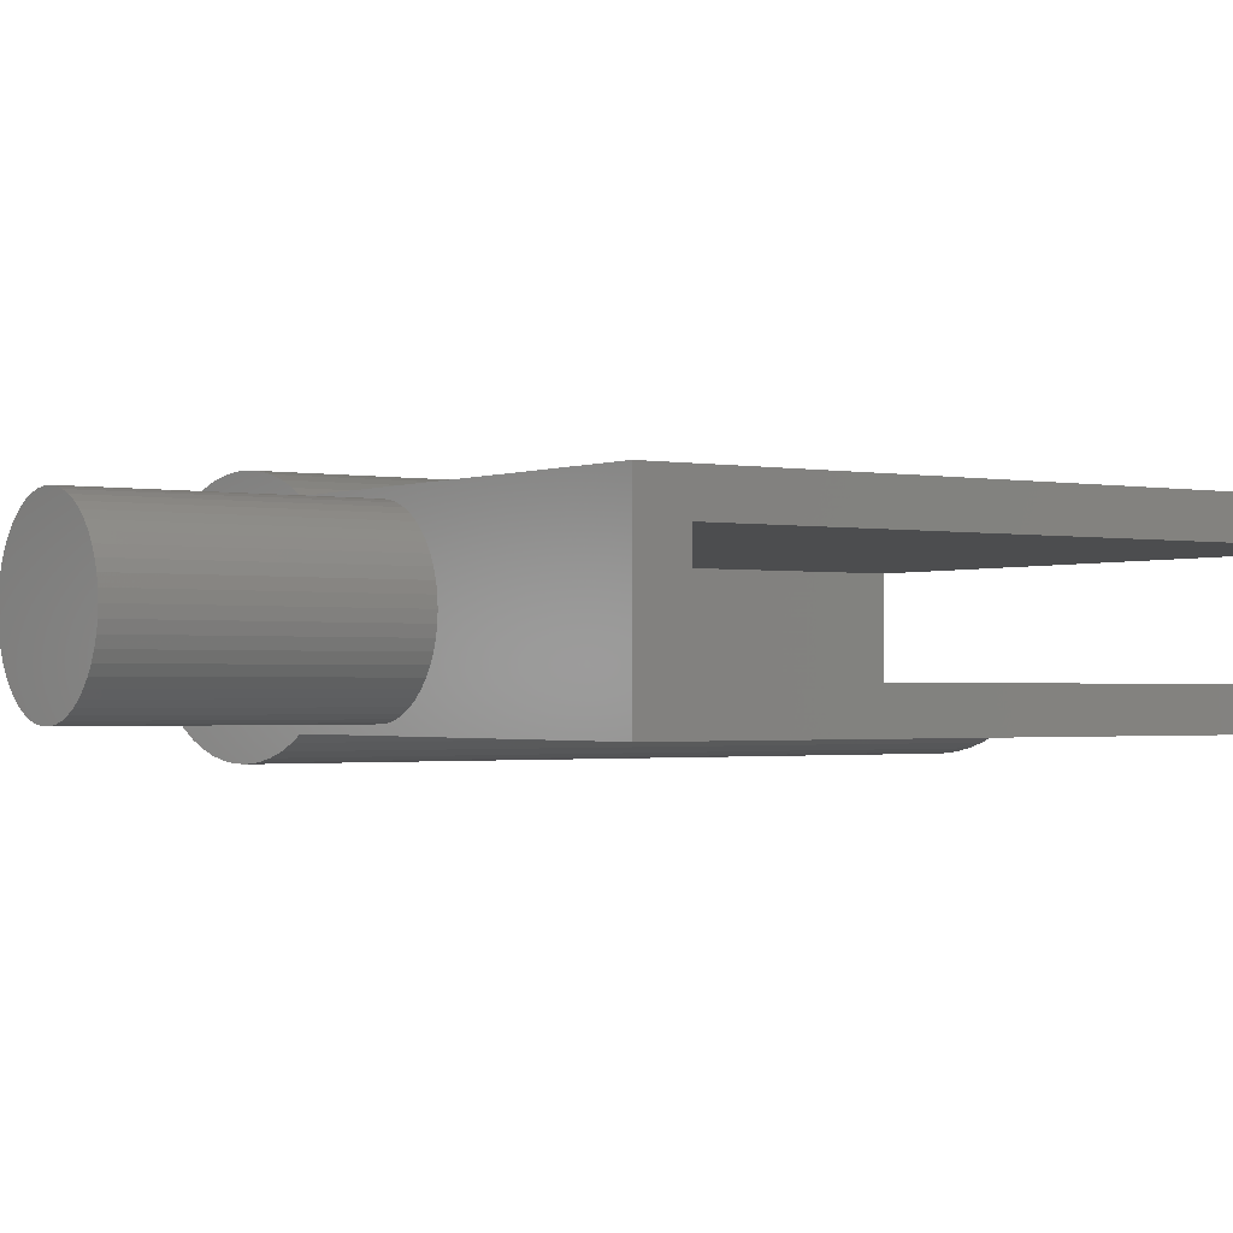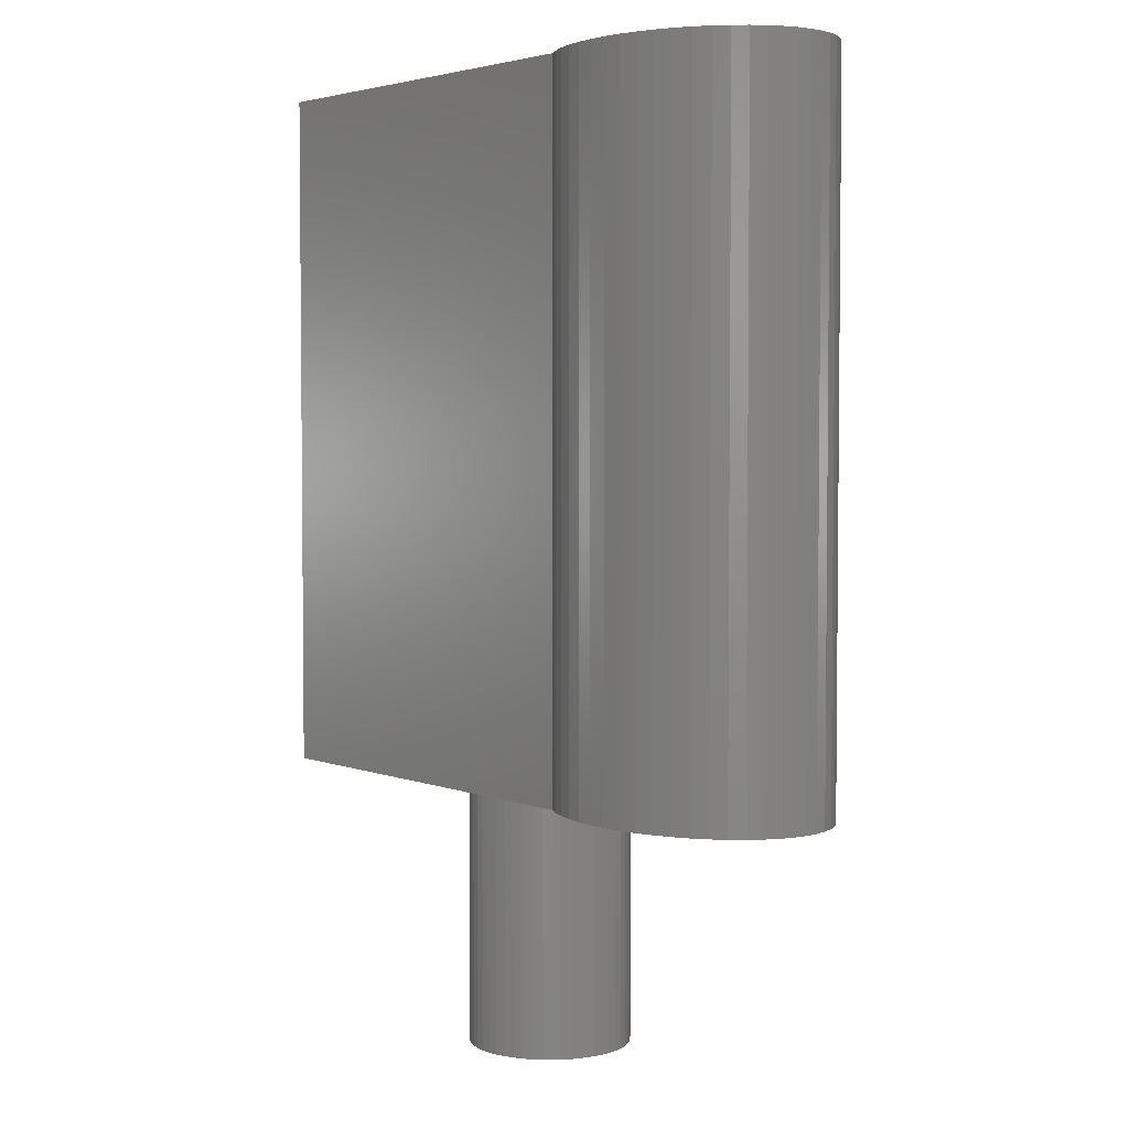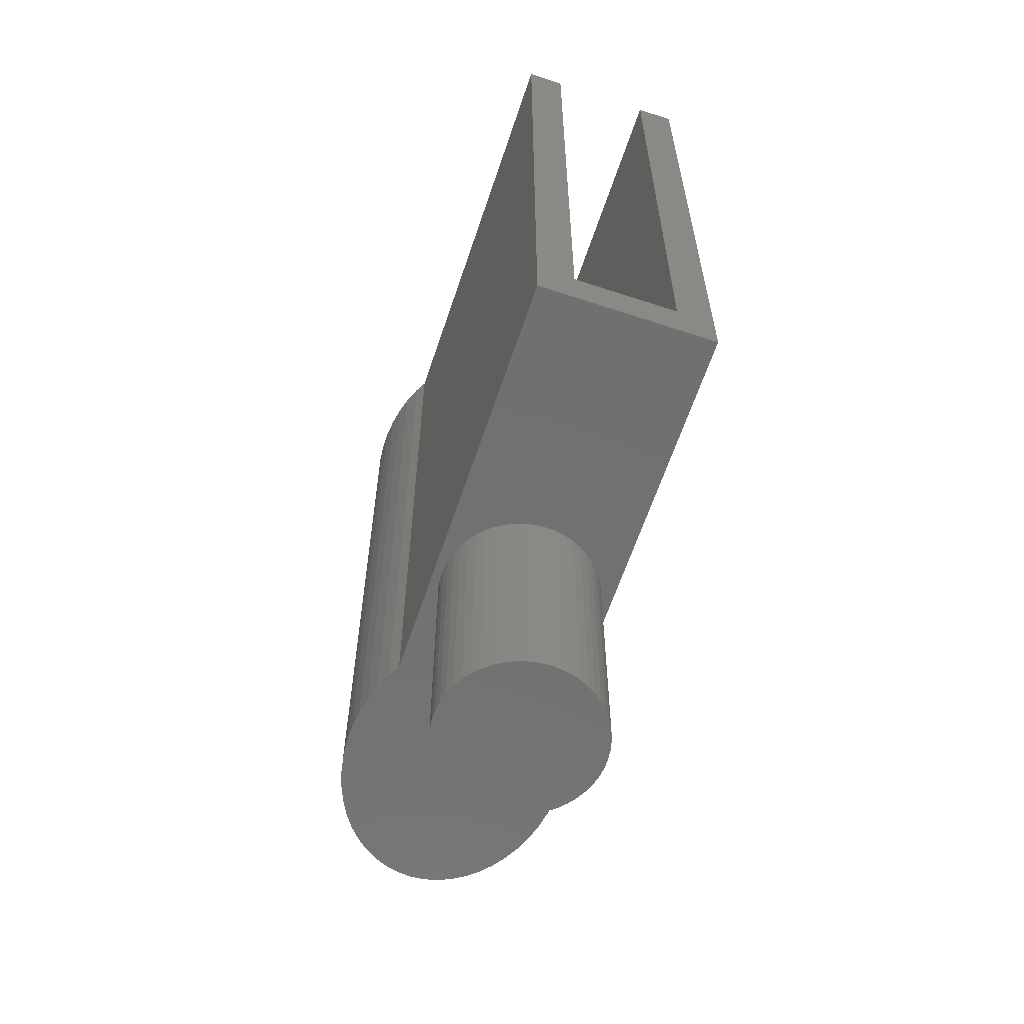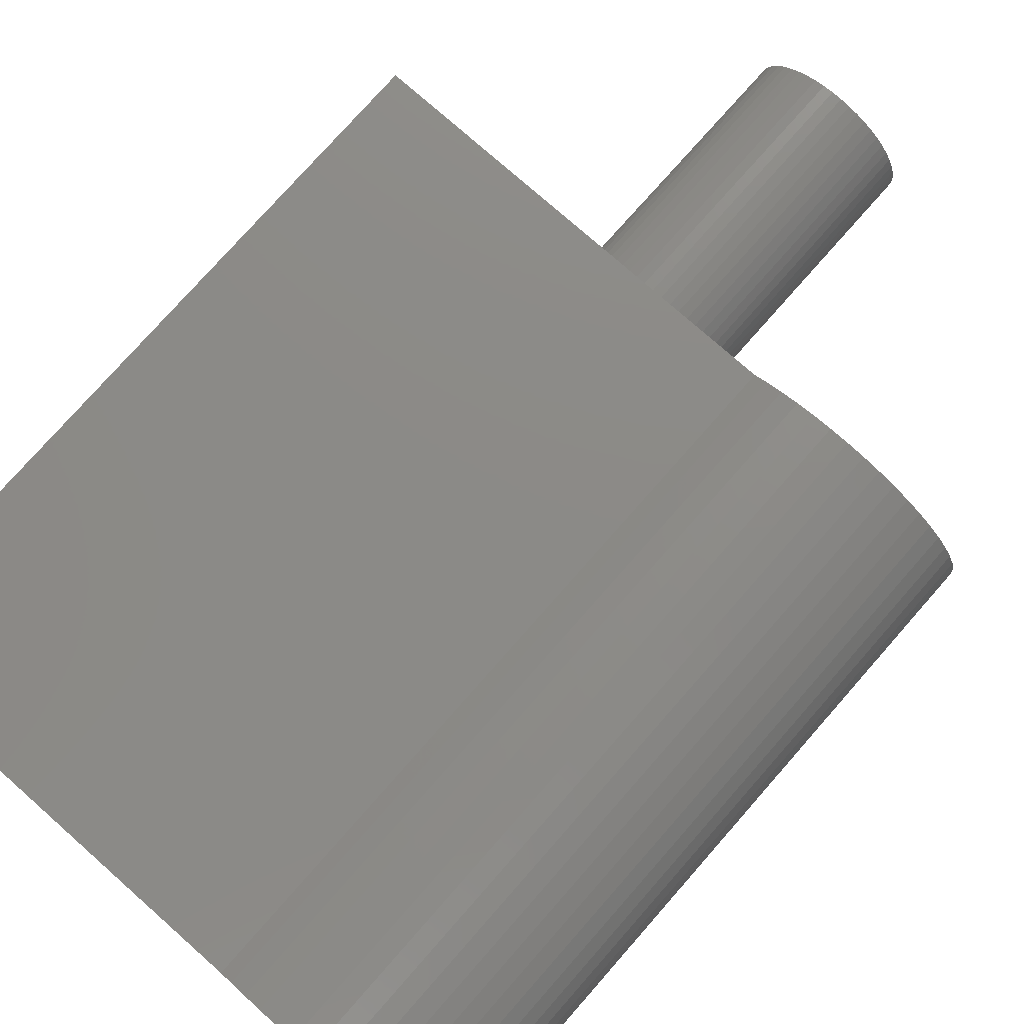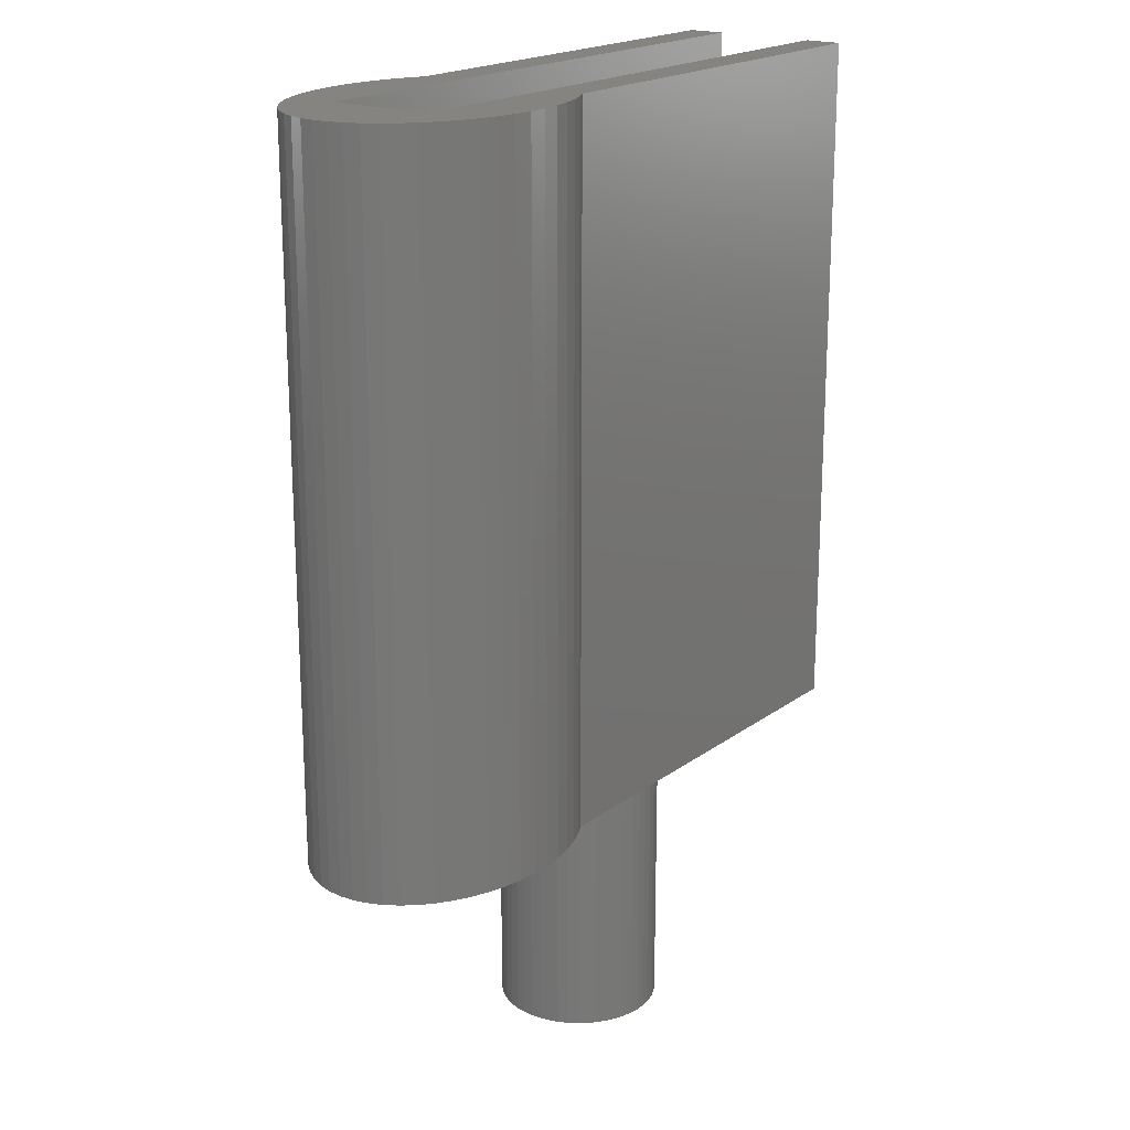
<metadata>
{"format":"stl","ext":"stl","renderer":"f3d","projection":"perspective","resolution":1024,"background":"white","views":[{"elev":-1.4,"azim":55.3,"up":"+Z"},{"elev":3.6,"azim":-128.8,"up":"+Y"},{"elev":-62.6,"azim":71.5,"up":"+Y"},{"elev":77.4,"azim":-138.6,"up":"+Z"},{"elev":19.7,"azim":-53.0,"up":"+Y"}]}
</metadata>
<code>
# stl→obj: 214 verts, 424 faces
v -6.449 -1.391e-17 0.6079
v -6.5 0 0
v -6.449 1.391e-17 -0.6079
v -6.044 4.087e-17 -1.785
v -6.296 2.761e-17 -1.206
v -5.696 5.349e-17 -2.337
v -5.259 6.526e-17 -2.851
v -4.738 7.6e-17 -3.32
v -4.143 8.554e-17 -3.737
v -3.483 9.374e-17 -4.095
v -2.768 1.005e-16 -4.388
v -2.009 1.056e-16 -4.613
v -1.218 1.091e-16 -4.764
v -0.4081 1.108e-16 -4.84
v 0.4081 1.108e-16 -4.84
v 1.218 1.091e-16 -4.764
v 2.009 1.056e-16 -4.613
v 2.768 1.005e-16 -4.388
v 3.483 9.374e-17 -4.095
v 4.143 8.554e-17 -3.737
v 4.738 7.6e-17 -3.32
v 5.259 6.526e-17 -2.851
v 5.696 5.349e-17 -2.337
v 6.044 4.087e-17 -1.785
v 6.048 4.062e-17 -1.775
v 5.977 3.805e-17 -1.662
v 5.792 2.907e-17 -1.27
v 5.658 1.964e-17 -0.858
v 5.577 9.898e-18 -0.4324
v 5.55 -5.566e-32 2.431e-15
v 5.577 -9.898e-18 0.4324
v 5.658 -1.964e-17 0.858
v 5.792 -2.907e-17 1.27
v 5.977 -3.805e-17 1.662
v 6.048 -4.062e-17 1.775
v 6.044 -4.087e-17 1.785
v 5.696 -5.349e-17 2.337
v 5.259 -6.526e-17 2.851
v 4.738 -7.6e-17 3.32
v 4.143 -8.554e-17 3.737
v 3.483 -9.374e-17 4.095
v 2.768 -1.005e-16 4.388
v 2.009 -1.056e-16 4.613
v 1.218 -1.091e-16 4.764
v 0.4081 -1.108e-16 4.84
v -0.4081 -1.108e-16 4.84
v -1.218 -1.091e-16 4.764
v -2.009 -1.056e-16 4.613
v -2.768 -1.005e-16 4.388
v -3.483 -9.374e-17 4.095
v -4.143 -8.554e-17 3.737
v -4.738 -7.6e-17 3.32
v -5.259 -6.526e-17 2.851
v -5.696 -5.349e-17 2.337
v -6.044 -4.087e-17 1.785
v -6.296 -2.761e-17 1.206
v -6.5 30 6.461e-14
v -6.449 30 -0.6079
v -6.449 30 0.6079
v -6.296 30 1.206
v -6.044 30 1.785
v -5.696 30 2.337
v -5.259 30 2.851
v -4.738 30 3.32
v -4.143 30 3.737
v -3.483 30 4.095
v -2.768 30 4.388
v -2.009 30 4.613
v -1.218 30 4.764
v -0.4081 30 4.84
v 0.4081 30 4.84
v 1.218 30 4.764
v 2.009 30 4.613
v 2.768 30 4.388
v 3.483 30 4.095
v 4.027 0 3.8
v 4.027 30 3.8
v 4.143 1.399e-17 3.737
v 4.738 1.066e-16 3.32
v 5.259 2.108e-16 2.851
v 5.696 3.25e-16 2.337
v 6.044 4.473e-16 1.785
v 6.048 4.497e-16 1.775
v 5.977 -10.95 1.662
v 6.209 -10.95 2.028
v 6.209 3.935e-16 2.028
v 5.792 -10.95 1.27
v 5.658 -10.95 0.858
v 5.577 -10.95 0.4324
v 5.55 -10.95 0
v 5.577 -10.95 -0.4324
v 5.658 -10.95 -0.858
v 5.792 -10.95 -1.27
v 5.977 -10.95 -1.662
v 6.209 -10.95 -2.028
v 6.048 1.238e-15 -1.775
v 6.209 1.294e-15 -2.028
v 6.044 1.24e-15 -1.785
v 5.696 1.363e-15 -2.337
v 5.259 1.477e-15 -2.851
v 4.738 1.581e-15 -3.32
v 4.143 1.674e-15 -3.737
v 4.027 1.688e-15 -3.8
v 3.483 30 -4.095
v 4.027 30 -3.8
v 2.768 30 -4.388
v 2.009 30 -4.613
v 1.218 30 -4.764
v 0.4081 30 -4.84
v -0.4081 30 -4.84
v -1.218 30 -4.764
v -2.009 30 -4.613
v -2.768 30 -4.388
v -3.483 30 -4.095
v -4.143 30 -3.737
v -4.738 30 -3.32
v -5.259 30 -2.851
v -5.696 30 -2.337
v -6.044 30 -1.785
v -6.296 30 -1.206
v -3 30 2.2
v 4 30 3.8
v -3 30 -2.2
v 4 30 -2.2
v 4 30 -3.8
v 4 30 2.2
v 22.5 30 3.8
v 22.5 0 3.8
v 22.5 1.688e-15 -3.8
v 7.934 1.572e-15 -3.281
v 7.531 1.537e-15 -3.122
v 9.217 1.608e-15 -3.443
v 9.217 7.923e-17 3.443
v 9.646 9.128e-17 3.389
v 10.07 1.152e-16 3.281
v 12.45 8.438e-16 2.431e-15
v 12.42 9.398e-16 -0.4324
v 7.151 1.97e-16 2.913
v 7.531 1.506e-16 3.122
v 6.485 3.194e-16 2.362
v 10.85 1.97e-16 2.913
v 11.2 2.535e-16 2.658
v 6.801 2.535e-16 2.658
v 11.51 3.194e-16 2.362
v 10.47 1.506e-16 3.122
v 7.934 1.152e-16 3.281
v 8.354 9.128e-17 3.389
v 8.783 7.923e-17 3.443
v 11.79 3.935e-16 2.028
v 12.02 4.747e-16 1.662
v 12.21 5.618e-16 1.27
v 12.34 6.533e-16 0.858
v 12.42 7.478e-16 0.4324
v 12.34 1.034e-15 -0.858
v 12.21 1.126e-15 -1.27
v 12.02 1.213e-15 -1.662
v 11.79 1.294e-15 -2.028
v 11.51 1.368e-15 -2.362
v 11.2 1.434e-15 -2.658
v 10.85 1.491e-15 -2.913
v 10.47 1.537e-15 -3.122
v 10.07 1.572e-15 -3.281
v 9.646 1.596e-15 -3.389
v 8.783 1.608e-15 -3.443
v 8.354 1.596e-15 -3.389
v 7.151 1.491e-15 -2.913
v 6.801 1.434e-15 -2.658
v 6.485 1.368e-15 -2.362
v 6.485 -10.95 2.362
v 6.485 -10.95 -2.362
v 6.801 -10.95 -2.658
v 7.151 -10.95 -2.913
v 7.531 -10.95 -3.122
v 7.934 -10.95 -3.281
v 8.354 -10.95 -3.389
v 8.783 -10.95 -3.443
v 9.217 -10.95 -3.443
v 9.646 -10.95 -3.389
v 10.07 -10.95 -3.281
v 10.47 -10.95 -3.122
v 10.85 -10.95 -2.913
v 11.2 -10.95 -2.658
v 11.51 -10.95 -2.362
v 11.79 -10.95 -2.028
v 12.02 -10.95 -1.662
v 12.21 -10.95 -1.27
v 12.34 -10.95 -0.858
v 12.42 -10.95 -0.4324
v 12.45 -10.95 0
v 12.42 -10.95 0.4324
v 12.34 -10.95 0.858
v 12.21 -10.95 1.27
v 12.02 -10.95 1.662
v 11.79 -10.95 2.028
v 11.51 -10.95 2.362
v 11.2 -10.95 2.658
v 10.85 -10.95 2.913
v 10.47 -10.95 3.122
v 10.07 -10.95 3.281
v 9.646 -10.95 3.389
v 9.217 -10.95 3.443
v 8.783 -10.95 3.443
v 8.354 -10.95 3.389
v 7.934 -10.95 3.281
v 7.531 -10.95 3.122
v 7.151 -10.95 2.913
v 6.801 -10.95 2.658
v 22.5 30 -3.8
v 22.5 2 -2.2
v 22.5 30 -2.2
v -3 2 -2.2
v -3 2 2.2
v 22.5 30 2.2
v 22.5 2 2.2
f 1 2 3
f 4 1 5
f 5 1 3
f 6 1 4
f 7 1 6
f 8 1 7
f 9 1 8
f 10 1 9
f 11 1 10
f 12 1 11
f 13 1 12
f 14 1 13
f 15 1 14
f 16 1 15
f 17 1 16
f 18 1 17
f 19 1 18
f 20 1 19
f 21 1 20
f 22 1 21
f 23 1 22
f 24 1 23
f 25 1 24
f 26 1 25
f 27 1 26
f 28 1 27
f 29 1 28
f 30 1 29
f 31 1 30
f 32 1 31
f 33 1 32
f 34 1 33
f 35 1 34
f 36 1 35
f 37 1 36
f 38 1 37
f 39 1 38
f 40 1 39
f 41 1 40
f 42 1 41
f 43 1 42
f 44 1 43
f 45 1 44
f 46 1 45
f 47 1 46
f 48 1 47
f 49 1 48
f 50 1 49
f 51 1 50
f 52 1 51
f 53 1 52
f 54 1 53
f 55 1 54
f 56 1 55
f 2 57 3
f 3 57 58
f 2 1 57
f 57 1 59
f 1 56 59
f 59 56 60
f 56 55 60
f 60 55 61
f 55 54 61
f 61 54 62
f 54 53 62
f 62 53 63
f 63 53 52
f 64 63 52
f 64 52 51
f 65 64 51
f 65 51 50
f 66 65 50
f 66 50 49
f 67 66 49
f 67 49 48
f 68 67 48
f 68 48 47
f 69 68 47
f 69 47 46
f 70 69 46
f 70 46 45
f 71 70 45
f 71 45 44
f 72 71 44
f 72 44 43
f 73 72 43
f 73 43 42
f 74 73 42
f 74 42 41
f 75 74 41
f 76 41 40
f 76 77 75
f 75 41 76
f 78 76 40
f 78 40 39
f 79 78 39
f 79 39 38
f 80 79 38
f 80 38 37
f 81 80 37
f 81 37 36
f 82 81 36
f 82 36 35
f 83 82 35
f 84 85 34
f 35 85 86
f 34 85 35
f 35 86 83
f 87 84 33
f 33 84 34
f 88 87 32
f 32 87 33
f 89 88 31
f 31 88 32
f 90 89 30
f 30 89 31
f 90 30 91
f 91 30 29
f 91 29 92
f 92 29 28
f 92 28 93
f 93 28 27
f 93 27 94
f 94 27 26
f 94 26 95
f 95 26 25
f 95 25 96
f 95 96 97
f 25 24 98
f 96 25 98
f 24 23 99
f 98 24 99
f 23 22 100
f 99 23 100
f 21 101 22
f 22 101 100
f 20 102 21
f 21 102 101
f 102 20 103
f 19 104 103
f 19 103 20
f 103 104 105
f 18 106 19
f 19 106 104
f 17 107 18
f 18 107 106
f 16 108 17
f 17 108 107
f 15 109 16
f 16 109 108
f 14 110 15
f 15 110 109
f 13 111 14
f 14 111 110
f 12 112 13
f 13 112 111
f 11 113 12
f 12 113 112
f 10 114 11
f 11 114 113
f 9 115 10
f 10 115 114
f 8 116 9
f 9 116 115
f 7 117 8
f 8 117 116
f 6 118 7
f 7 118 117
f 4 119 6
f 6 119 118
f 5 120 4
f 4 120 119
f 3 58 5
f 5 58 120
f 57 59 58
f 58 59 60
f 58 60 61
f 58 61 62
f 58 62 63
f 58 63 64
f 58 64 65
f 58 65 66
f 58 66 67
f 58 67 68
f 58 68 69
f 58 69 70
f 121 70 71
f 122 75 77
f 121 72 73
f 121 71 72
f 58 70 121
f 123 58 121
f 124 125 123
f 125 105 104
f 125 104 123
f 123 104 106
f 123 106 107
f 123 107 58
f 58 107 108
f 58 108 109
f 58 109 110
f 58 110 111
f 58 111 112
f 58 112 113
f 58 113 114
f 58 114 115
f 58 115 116
f 58 116 117
f 58 117 118
f 58 118 119
f 58 119 120
f 121 73 74
f 121 74 75
f 121 75 122
f 121 122 126
f 127 122 77
f 76 128 77
f 128 127 77
f 102 103 129
f 130 131 102
f 132 102 129
f 76 78 128
f 133 134 128
f 134 135 128
f 136 137 128
f 81 82 86
f 138 139 80
f 81 86 140
f 141 142 128
f 80 81 143
f 142 144 128
f 80 143 138
f 79 80 139
f 135 145 128
f 79 139 146
f 145 141 128
f 79 146 147
f 78 148 128
f 78 79 148
f 148 133 128
f 147 148 79
f 144 149 128
f 149 150 128
f 150 151 128
f 151 152 128
f 152 153 128
f 153 136 128
f 128 137 129
f 137 154 129
f 154 155 129
f 155 156 129
f 156 157 129
f 157 158 129
f 158 159 129
f 159 160 129
f 160 161 129
f 161 162 129
f 162 163 129
f 163 132 129
f 164 165 102
f 165 130 102
f 166 167 102
f 167 168 102
f 132 164 102
f 96 98 97
f 98 99 97
f 99 100 97
f 83 86 82
f 140 143 81
f 131 166 102
f 168 101 102
f 168 100 101
f 168 97 100
f 85 169 86
f 86 169 140
f 89 90 91
f 93 89 92
f 92 89 91
f 94 89 93
f 95 89 94
f 170 89 95
f 171 89 170
f 172 89 171
f 173 89 172
f 174 89 173
f 175 89 174
f 176 89 175
f 177 89 176
f 178 89 177
f 179 89 178
f 180 89 179
f 181 89 180
f 182 89 181
f 183 89 182
f 184 89 183
f 185 89 184
f 186 89 185
f 187 89 186
f 188 89 187
f 189 89 188
f 190 89 189
f 191 89 190
f 192 89 191
f 193 89 192
f 194 89 193
f 195 89 194
f 196 89 195
f 197 89 196
f 198 89 197
f 199 89 198
f 200 89 199
f 201 89 200
f 202 89 201
f 203 89 202
f 204 89 203
f 205 89 204
f 206 89 205
f 207 89 206
f 169 89 207
f 85 89 169
f 84 89 85
f 87 89 84
f 88 89 87
f 95 97 170
f 170 97 168
f 105 125 208
f 105 208 129
f 105 129 103
f 209 210 124
f 123 209 124
f 211 209 123
f 211 123 121
f 212 211 121
f 126 213 214
f 126 214 121
f 214 212 121
f 122 127 126
f 126 127 213
f 209 128 129
f 214 213 127
f 208 210 129
f 214 128 209
f 127 128 214
f 210 209 129
f 170 168 171
f 171 168 167
f 171 167 172
f 172 167 166
f 172 166 173
f 173 166 131
f 173 131 174
f 174 131 130
f 174 130 175
f 175 130 165
f 175 165 176
f 176 165 164
f 176 164 177
f 177 164 132
f 177 132 178
f 178 132 163
f 178 163 179
f 179 163 162
f 179 162 180
f 180 162 161
f 180 161 181
f 181 161 160
f 181 160 182
f 182 160 159
f 182 159 183
f 183 159 158
f 184 183 158
f 157 184 158
f 185 184 157
f 156 185 157
f 186 185 156
f 155 186 156
f 187 186 155
f 154 187 155
f 188 187 154
f 137 188 154
f 189 188 137
f 136 189 137
f 153 190 189
f 136 153 189
f 152 191 190
f 153 152 190
f 151 192 191
f 152 151 191
f 150 193 192
f 151 150 192
f 149 194 193
f 150 149 193
f 144 195 194
f 149 144 194
f 142 196 195
f 144 142 195
f 141 197 196
f 142 141 196
f 145 198 197
f 141 145 197
f 135 199 198
f 145 135 198
f 134 200 199
f 135 134 199
f 133 201 200
f 134 133 200
f 148 202 201
f 133 148 201
f 147 203 202
f 148 147 202
f 146 204 203
f 147 146 203
f 139 205 204
f 146 139 204
f 138 206 205
f 139 138 205
f 143 207 206
f 138 143 206
f 140 169 207
f 143 140 207
f 124 210 125
f 125 210 208
f 209 211 214
f 214 211 212

</code>
